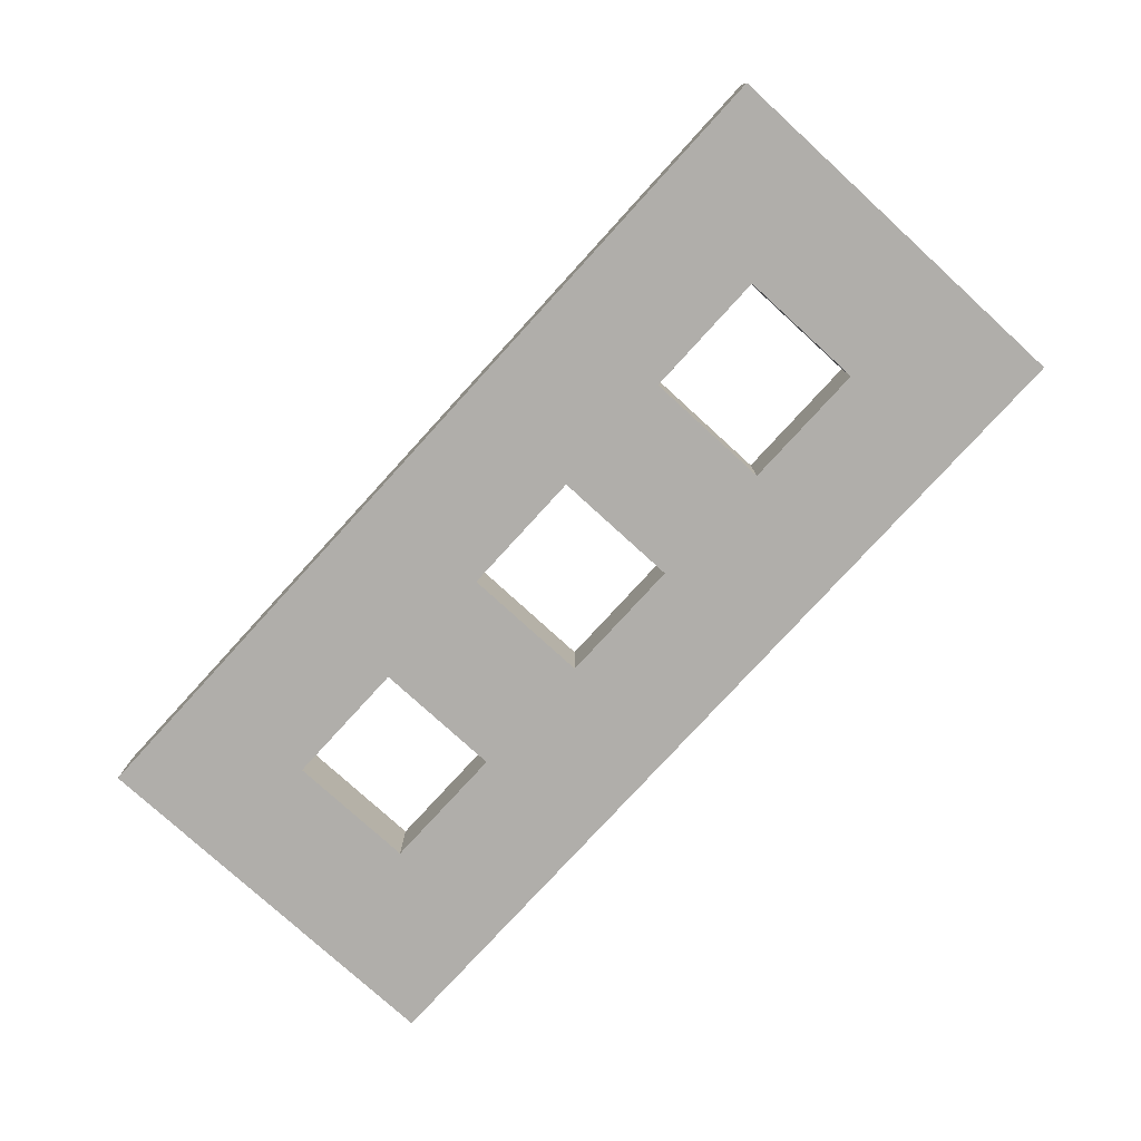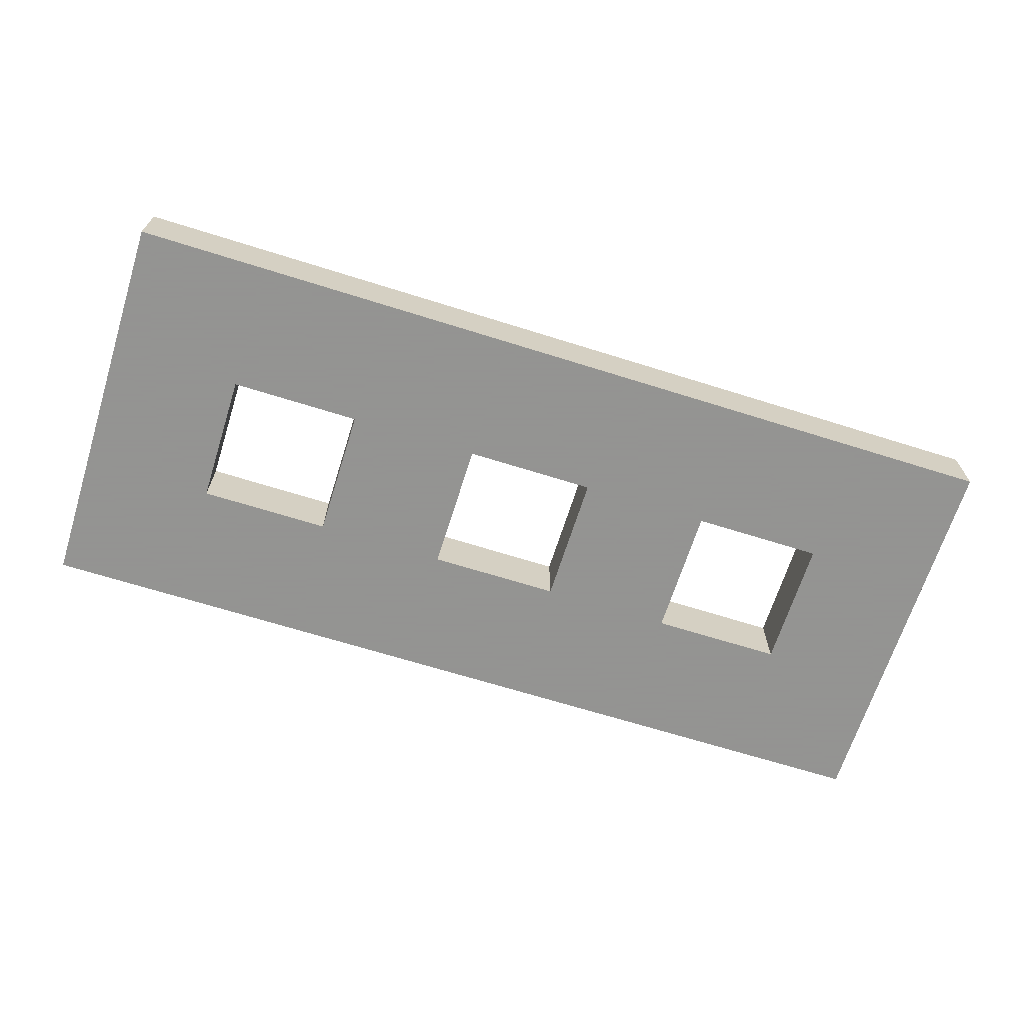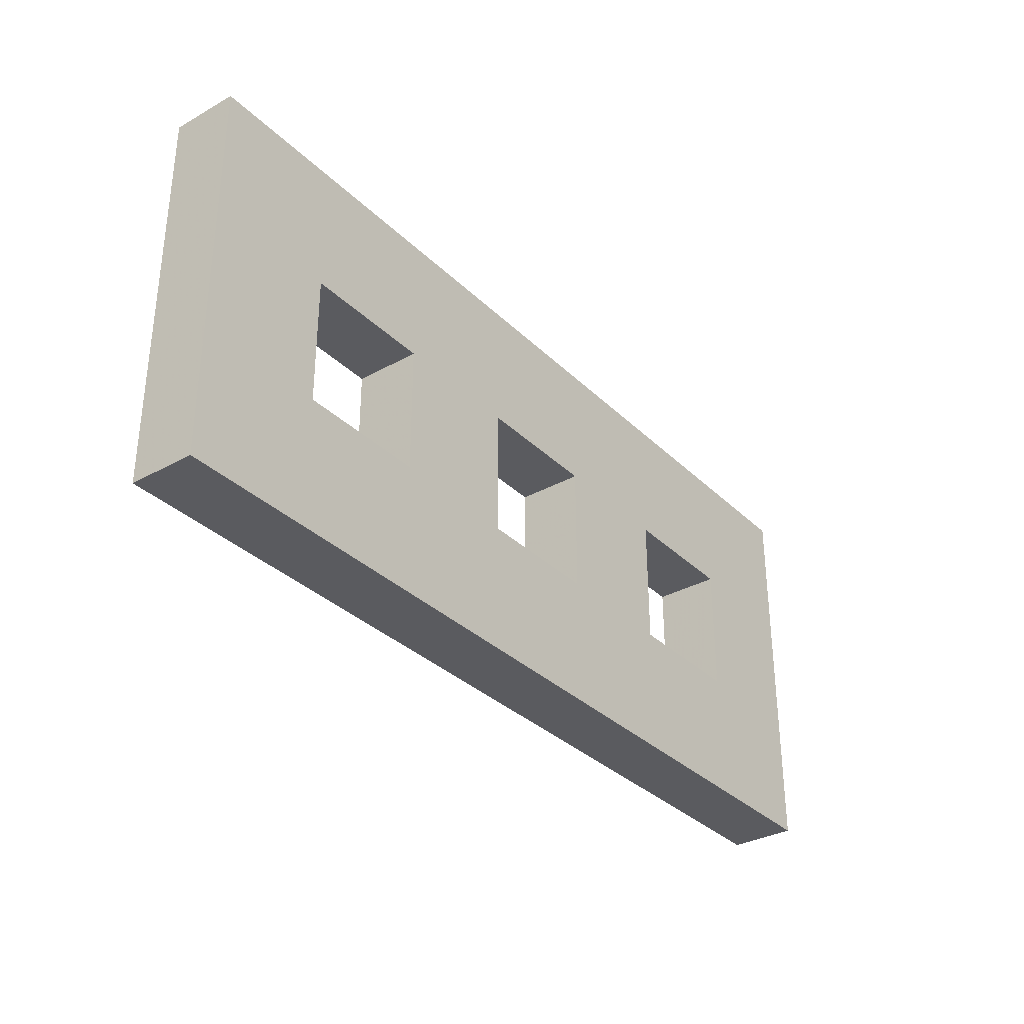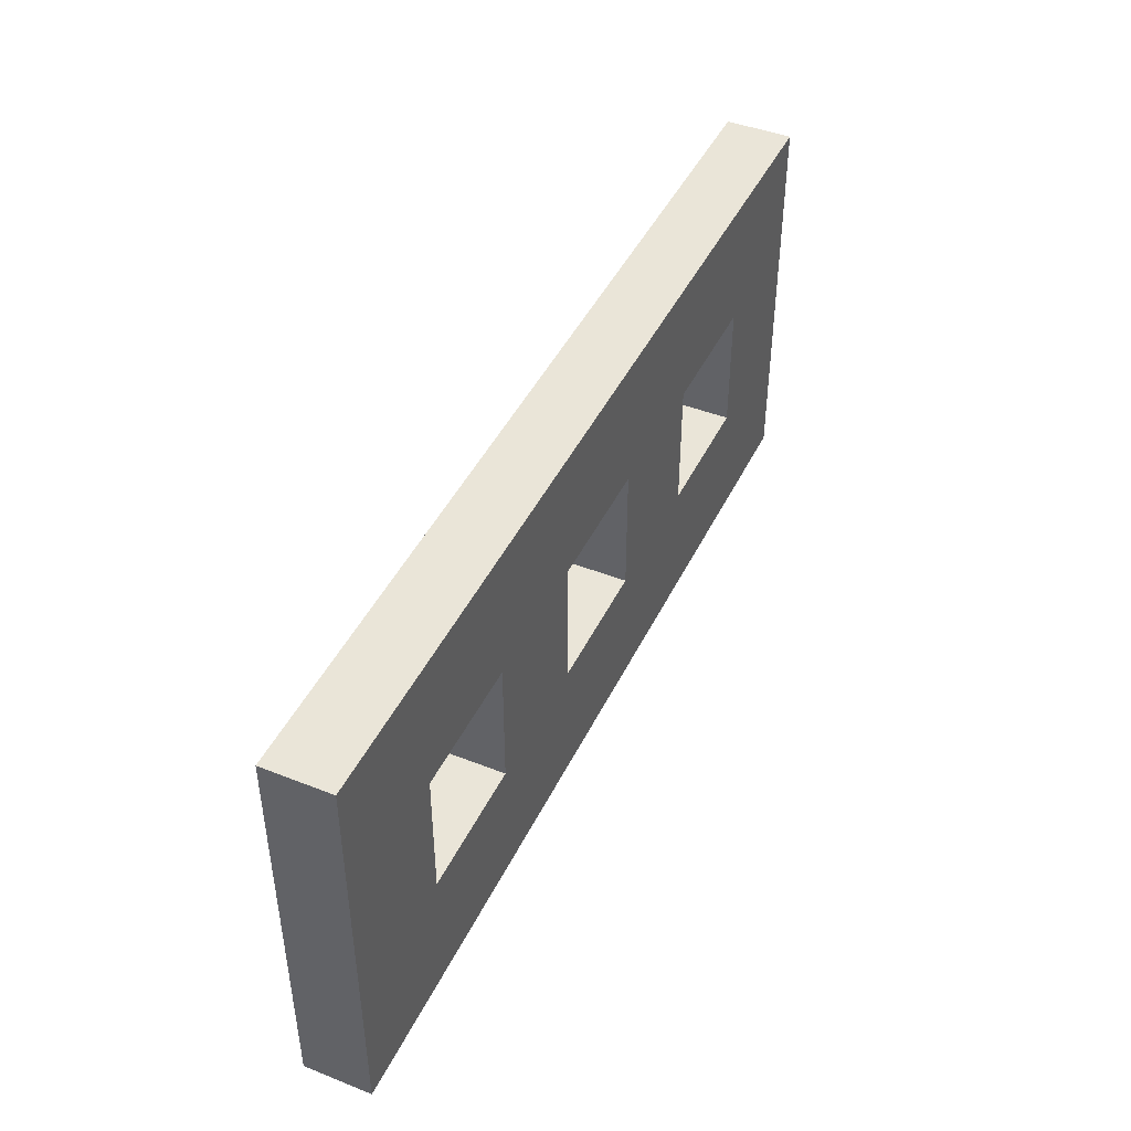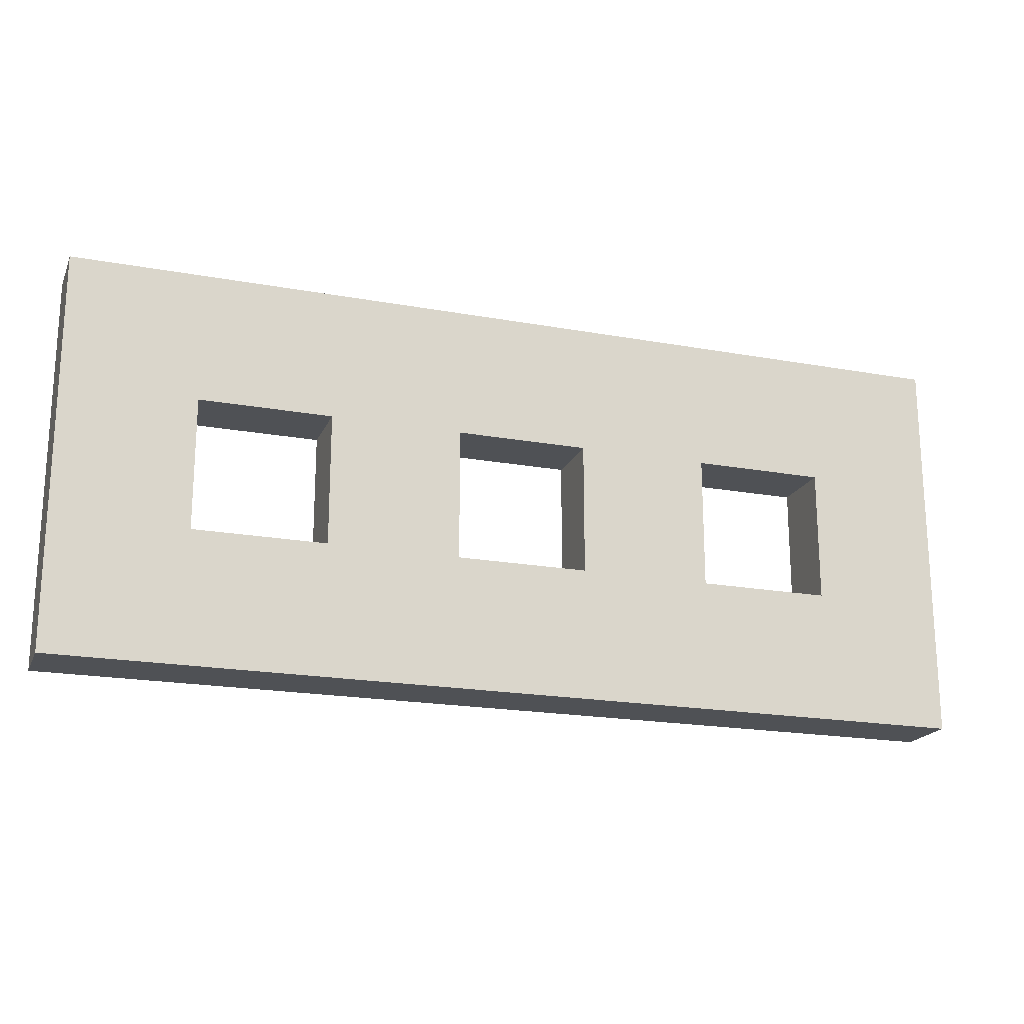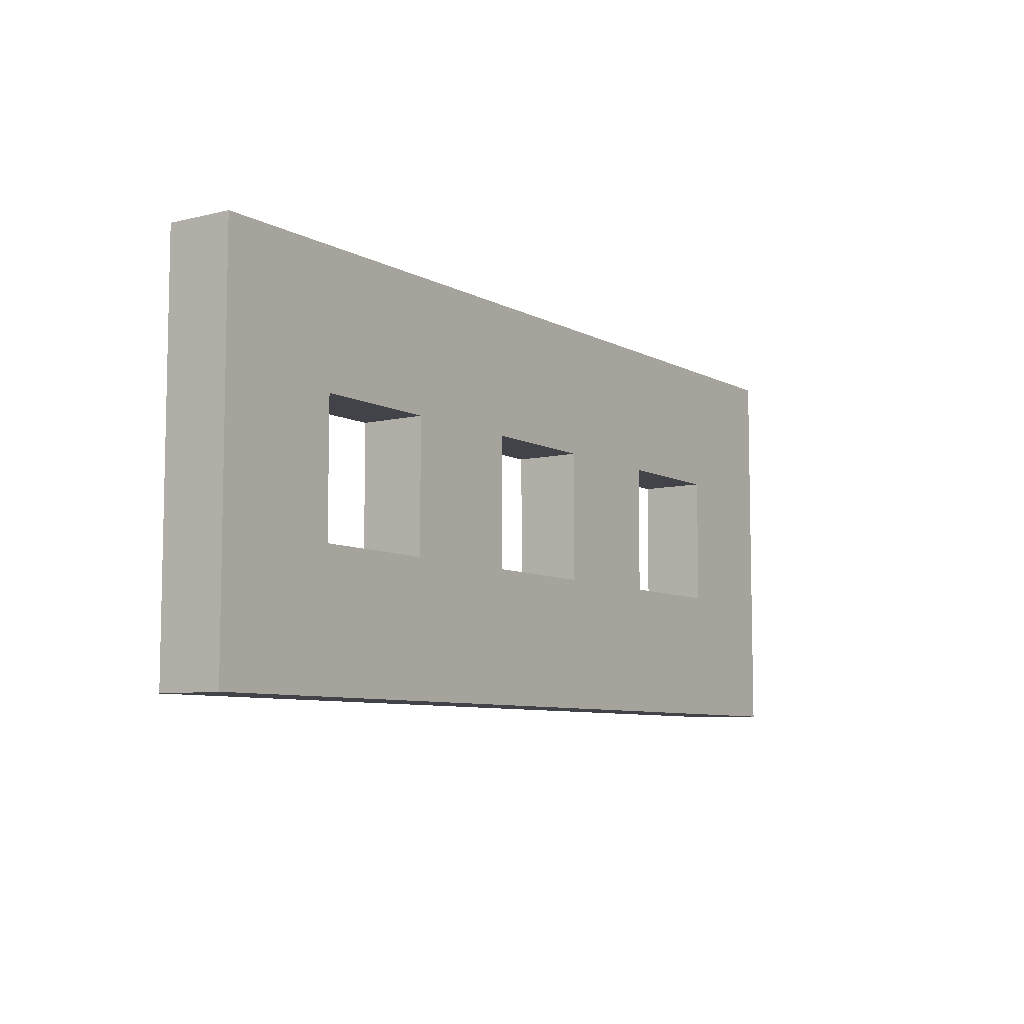
<metadata>
{"format":"obj","ext":"obj","renderer":"f3d","projection":"perspective","resolution":1024,"background":"white","views":[{"elev":-77.9,"azim":-132.4,"up":"+Z"},{"elev":-66.9,"azim":162.5,"up":"+Z"},{"elev":-33.1,"azim":127.5,"up":"+Y"},{"elev":44.6,"azim":114.7,"up":"+Y"},{"elev":-19.7,"azim":161.3,"up":"+Y"},{"elev":-7.6,"azim":-55.6,"up":"+Y"}]}
</metadata>
<code>
v 0 3 0.5
v 1 3 0.5
v 2 3 0.5
v 3 3 0.5
v 4 3 0.5
v 5 3 0.5
v 6 3 0.5
v 7 3 0.5
v 0 2 0.5
v 1 2 0.5
v 2 2 0.5
v 3 2 0.5
v 4 2 0.5
v 5 2 0.5
v 6 2 0.5
v 7 2 0.5
v 0 1 0.5
v 1 1 0.5
v 2 1 0.5
v 3 1 0.5
v 4 1 0.5
v 5 1 0.5
v 6 1 0.5
v 7 1 0.5
v 0 0 0.5
v 1 0 0.5
v 2 0 0.5
v 3 0 0.5
v 4 0 0.5
v 5 0 0.5
v 6 0 0.5
v 7 0 0.5
v 0 3 0
v 1 3 0
v 2 3 0
v 3 3 0
v 4 3 0
v 5 3 0
v 6 3 0
v 7 3 0
v 0 2 0
v 1 2 0
v 2 2 0
v 3 2 0
v 4 2 0
v 5 2 0
v 6 2 0
v 7 2 0
v 0 1 0
v 1 1 0
v 2 1 0
v 3 1 0
v 4 1 0
v 5 1 0
v 6 1 0
v 7 1 0
v 0 0 0
v 1 0 0
v 2 0 0
v 3 0 0
v 4 0 0
v 5 0 0
v 6 0 0
v 7 0 0
f 1 9 10 2
f 2 10 11 3
f 3 11 12 4
f 4 12 13 5
f 5 13 14 6
f 6 14 15 7
f 7 15 16 8
f 9 17 18 10
f 11 19 20 12
f 13 21 22 14
f 15 23 24 16
f 17 25 26 18
f 18 26 27 19
f 19 27 28 20
f 20 28 29 21
f 21 29 30 22
f 22 30 31 23
f 23 31 32 24
f 34 42 41 33
f 35 43 42 34
f 36 44 43 35
f 37 45 44 36
f 38 46 45 37
f 39 47 46 38
f 40 48 47 39
f 42 50 49 41
f 44 52 51 43
f 46 54 53 45
f 48 56 55 47
f 50 58 57 49
f 51 59 58 50
f 52 60 59 51
f 53 61 60 52
f 54 62 61 53
f 55 63 62 54
f 56 64 63 55
f 33 41 9 1
f 8 16 48 40
f 41 49 17 9
f 10 18 50 42
f 43 51 19 11
f 12 20 52 44
f 45 53 21 13
f 14 22 54 46
f 47 55 23 15
f 16 24 56 48
f 49 57 25 17
f 24 32 64 56
f 2 34 33 1
f 3 35 34 2
f 4 36 35 3
f 5 37 36 4
f 6 38 37 5
f 7 39 38 6
f 8 40 39 7
f 10 42 43 11
f 12 44 45 13
f 14 46 47 15
f 19 51 50 18
f 21 53 52 20
f 23 55 54 22
f 25 57 58 26
f 26 58 59 27
f 27 59 60 28
f 28 60 61 29
f 29 61 62 30
f 30 62 63 31
f 31 63 64 32

</code>
